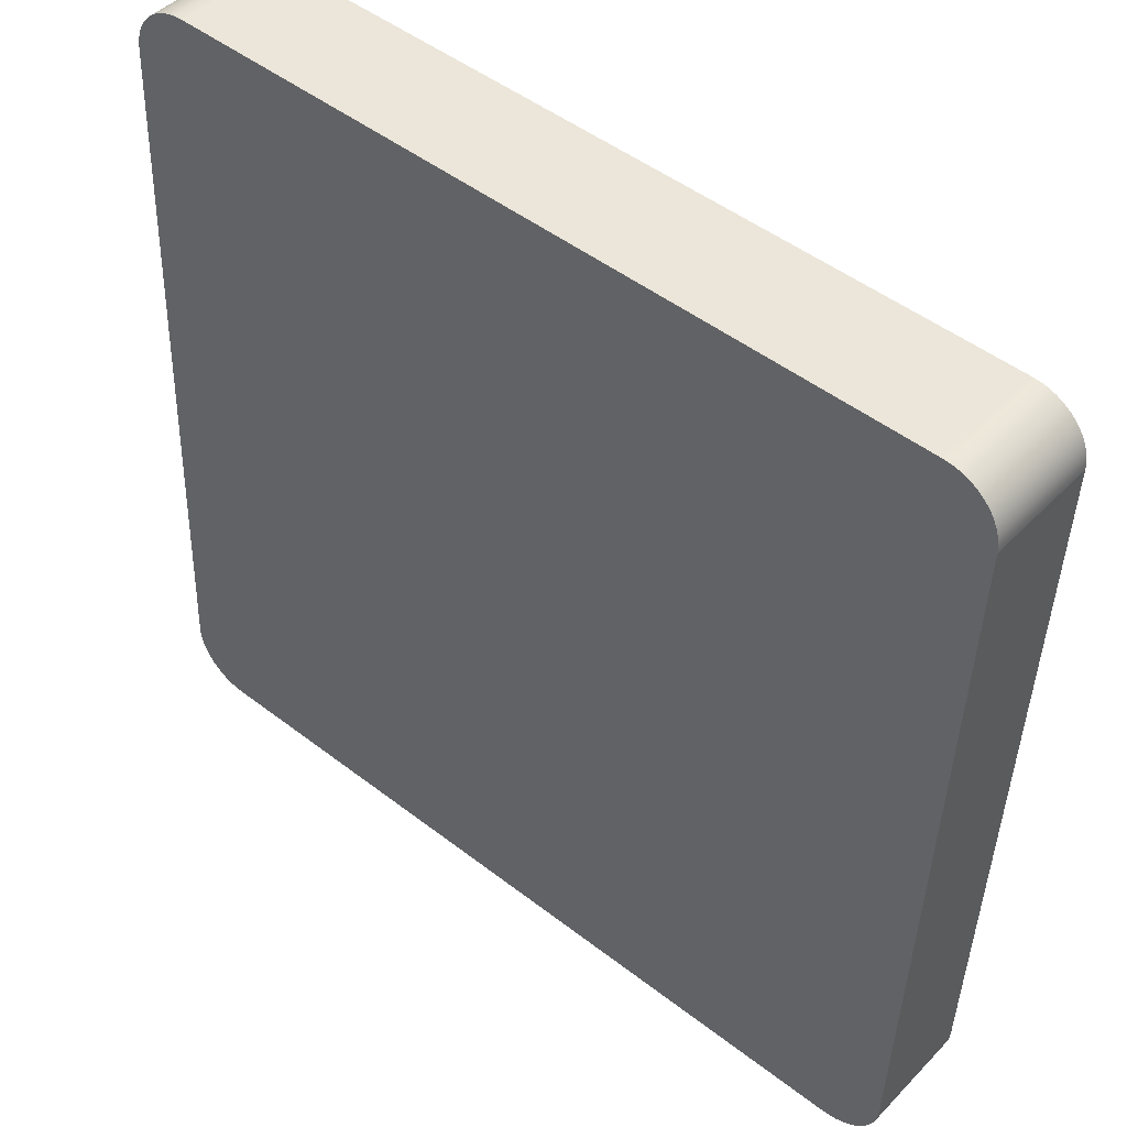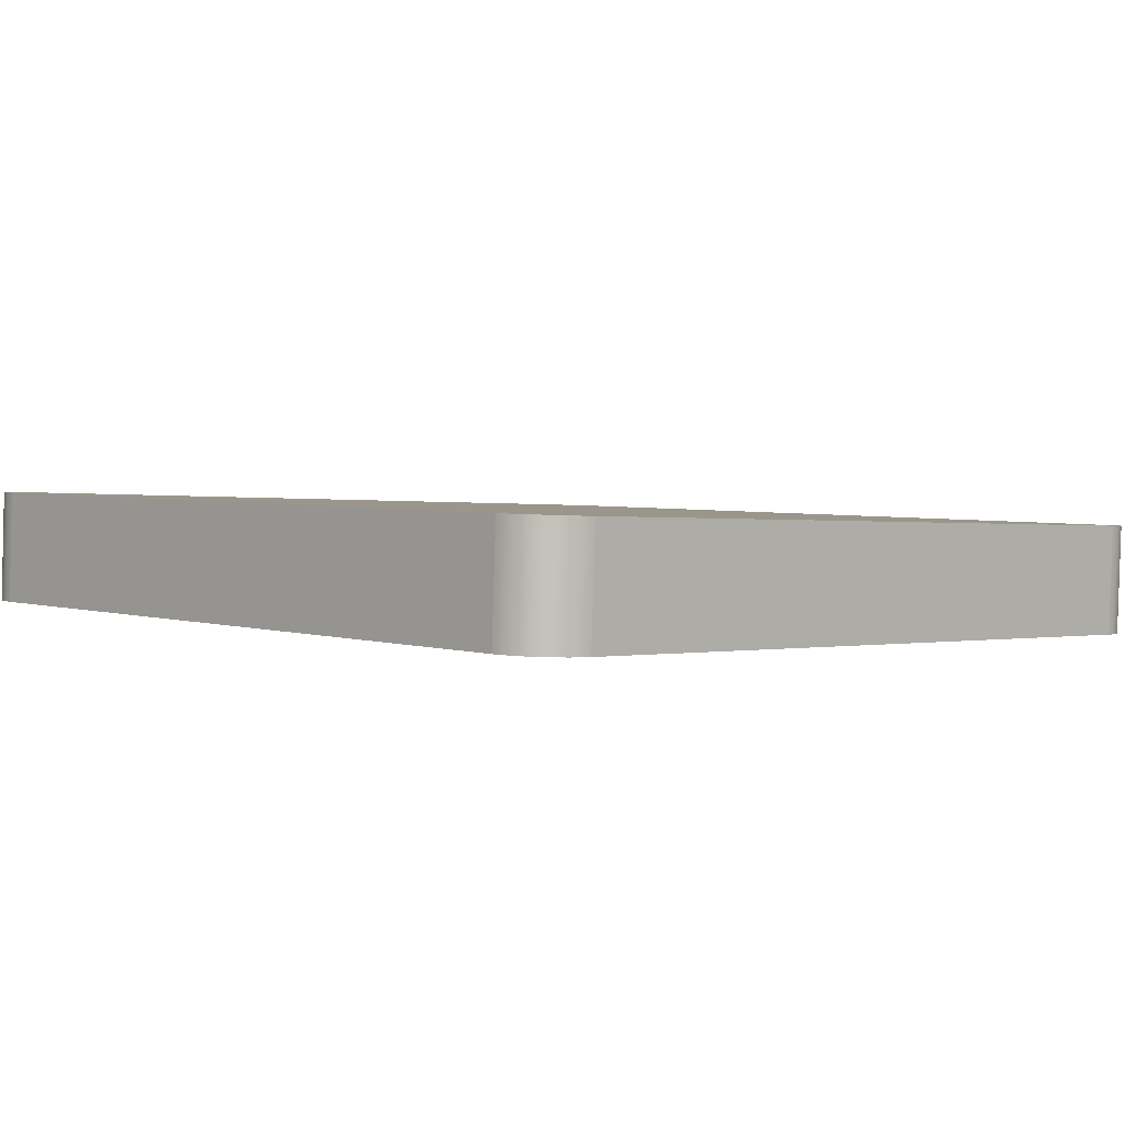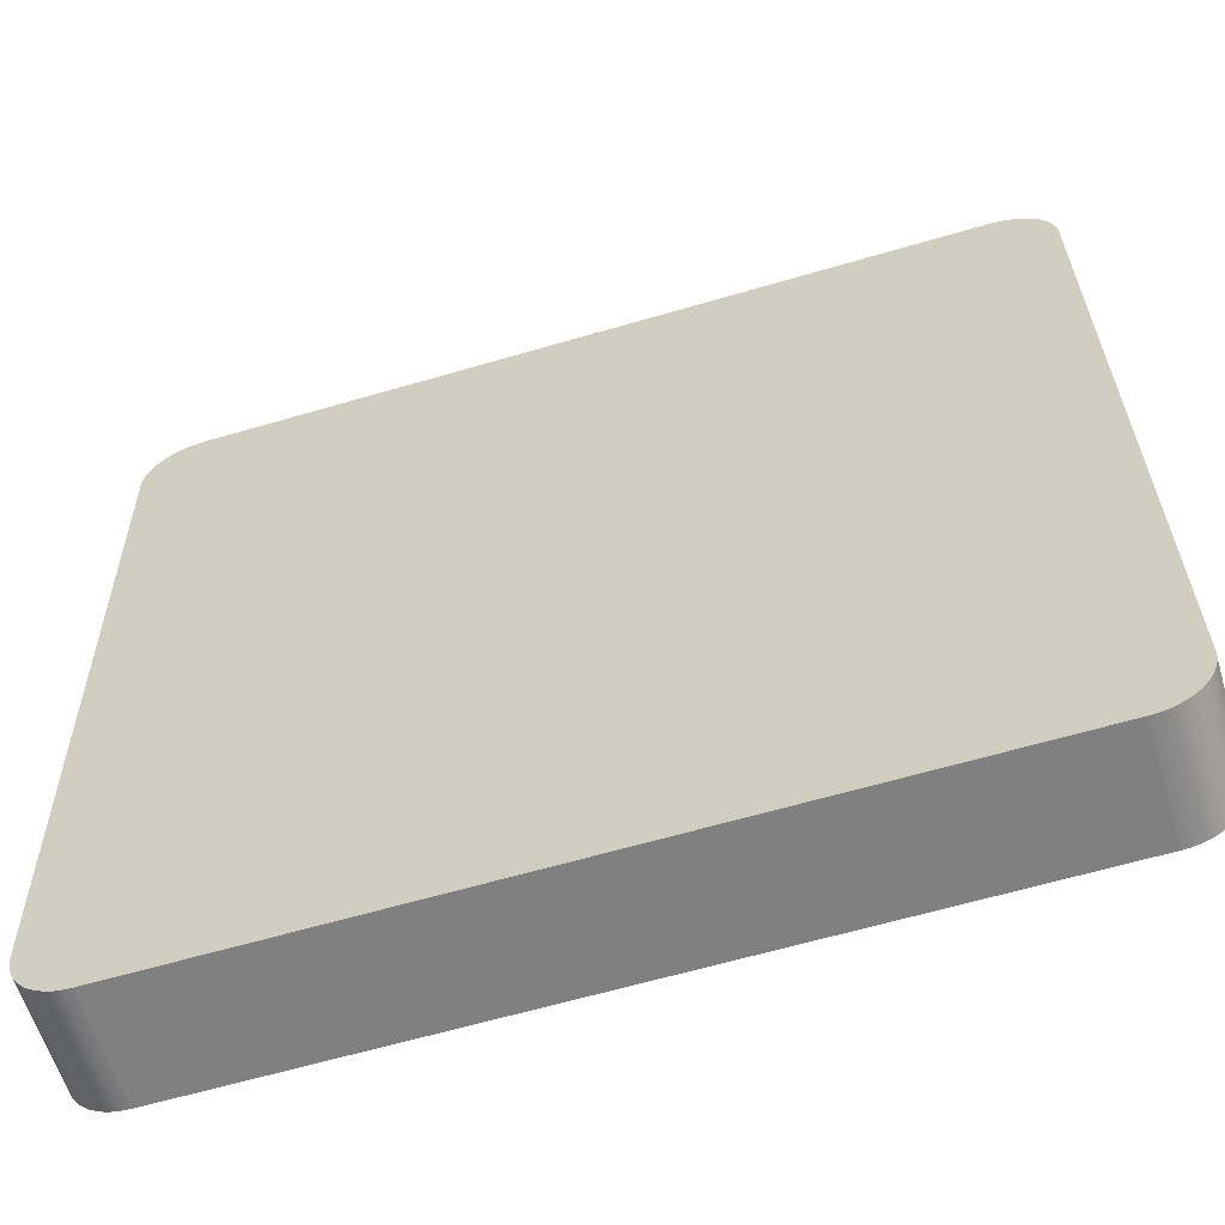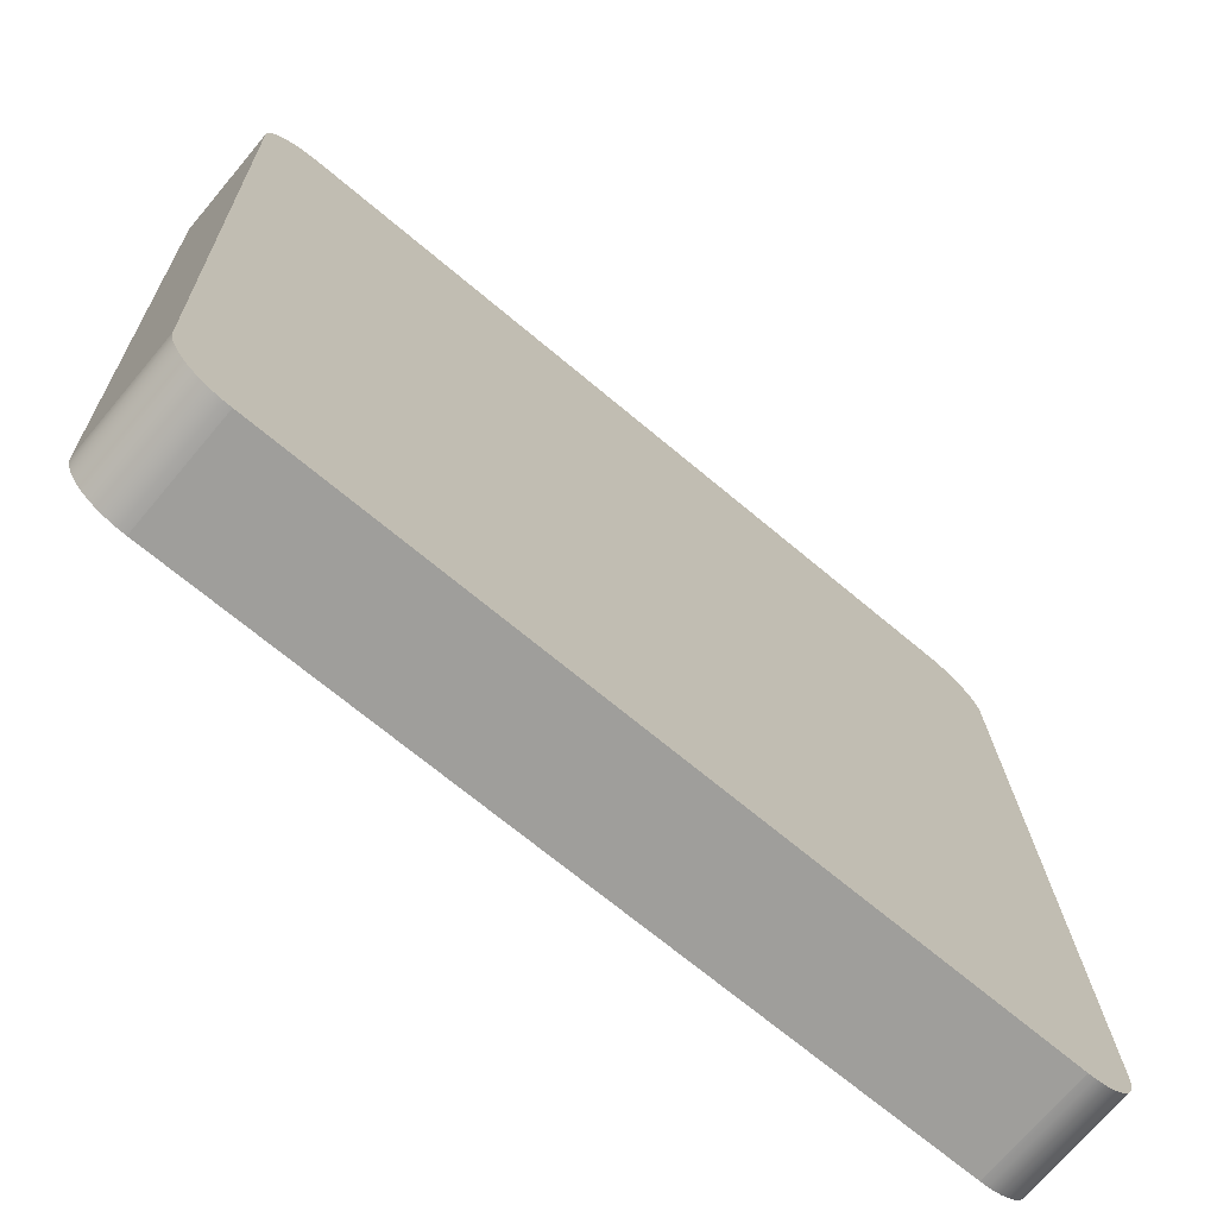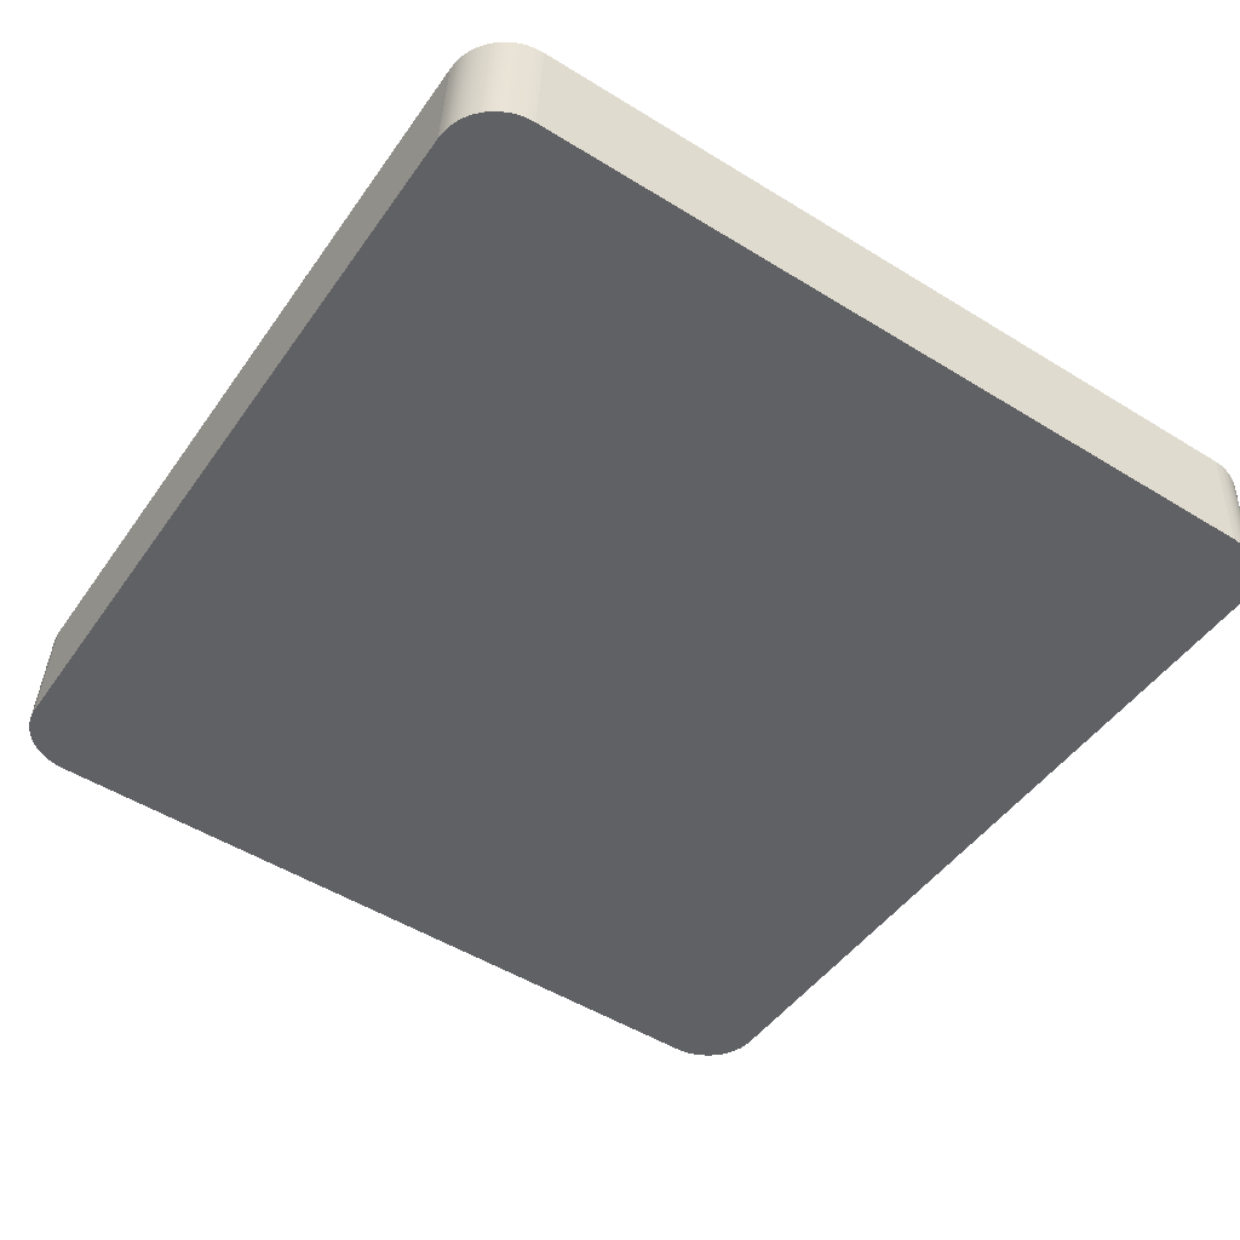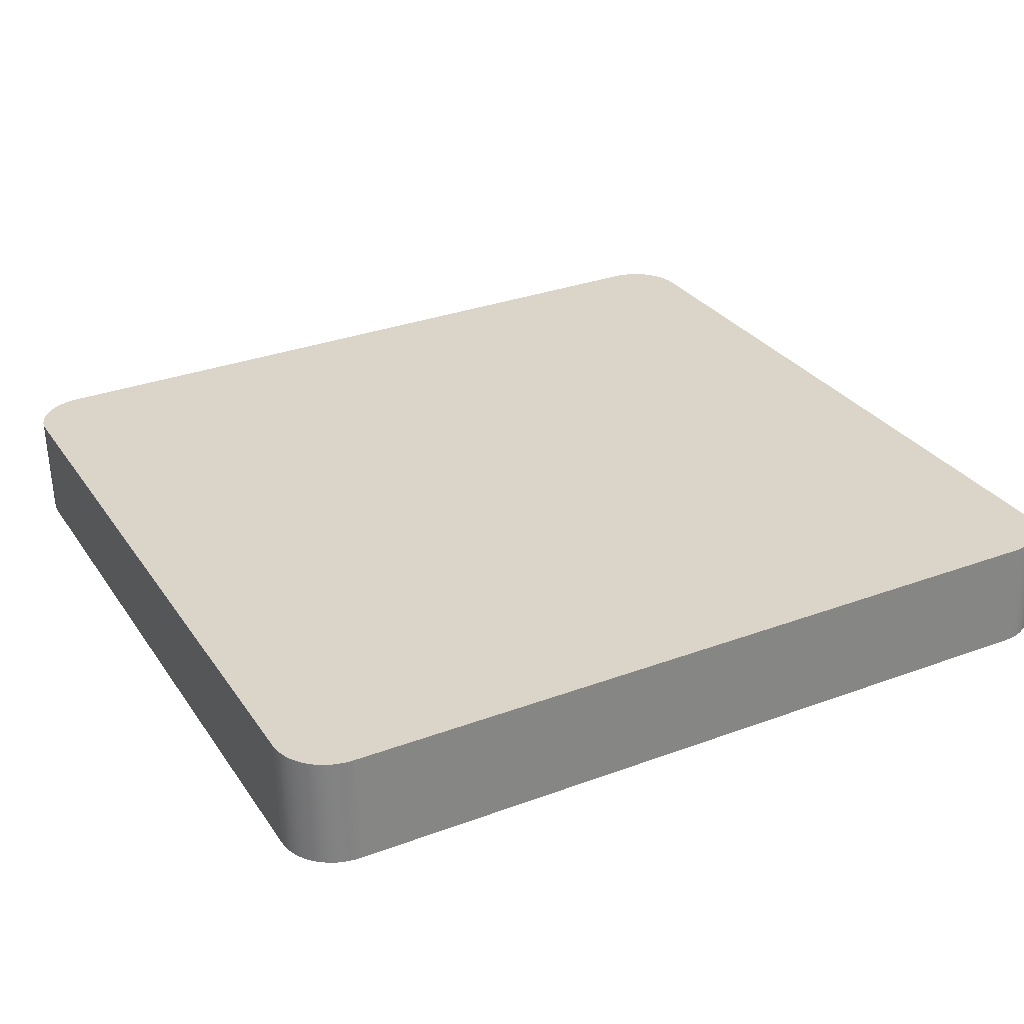
<metadata>
{"format":"obj","ext":"obj","renderer":"f3d","projection":"perspective","resolution":1024,"background":"white","views":[{"elev":48.6,"azim":-139.3,"up":"+Z"},{"elev":0.1,"azim":-44.5,"up":"+Y"},{"elev":-62.4,"azim":16.6,"up":"+Z"},{"elev":-68.7,"azim":139.8,"up":"+Z"},{"elev":-47.5,"azim":-123.5,"up":"+Y"},{"elev":31.8,"azim":152.5,"up":"+Y"}]}
</metadata>
<code>
o Group33/mesh91/mesh91-geometry#mesh91-geometry
v -0.05078 -0.1352 0.2701
v -0.05121 -0.1421 0.2699
v -0.05078 -0.142 0.2698
v -0.05121 -0.1352 0.2702
v -0.05078 -0.1398 0.219
v -0.05036 -0.1352 0.27
v -0.05121 -0.133 0.2192
v -0.05166 -0.1421 0.27
v -0.05121 -0.1398 0.2189
v -0.05036 -0.1398 0.2191
v -0.05036 -0.142 0.2697
v -0.05078 -0.133 0.2193
v -0.05166 -0.133 0.2192
v -0.05166 -0.1352 0.2702
v -0.04996 -0.1352 0.2698
v -0.05036 -0.133 0.2194
v -0.09766 -0.1421 0.27
v -0.05166 -0.1398 0.2189
v -0.04996 -0.1399 0.2193
v -0.04996 -0.142 0.2695
v -0.09766 -0.133 0.2192
v -0.09766 -0.1352 0.2702
v -0.04958 -0.1352 0.2695
v -0.04996 -0.133 0.2196
v -0.09811 -0.1421 0.2699
v -0.09766 -0.1398 0.2189
v -0.04958 -0.1399 0.2196
v -0.04958 -0.142 0.2693
v -0.09811 -0.133 0.2192
v -0.09811 -0.1352 0.2702
v -0.04925 -0.1352 0.2693
v -0.04958 -0.1331 0.2199
v -0.09854 -0.142 0.2698
v -0.09811 -0.1398 0.2189
v -0.04925 -0.1399 0.2199
v -0.04925 -0.142 0.269
v -0.09854 -0.133 0.2193
v -0.09854 -0.1352 0.2701
v -0.04896 -0.142 0.2686
v -0.04925 -0.1331 0.2202
v -0.09897 -0.142 0.2697
v -0.09854 -0.1398 0.219
v -0.04896 -0.1399 0.2202
v -0.04896 -0.1352 0.2689
v -0.04896 -0.1331 0.2205
v -0.09897 -0.133 0.2194
v -0.09897 -0.1352 0.27
v -0.04871 -0.142 0.2683
v -0.04871 -0.1399 0.2206
v -0.09936 -0.142 0.2695
v -0.09897 -0.1398 0.2191
v -0.04871 -0.1331 0.2209
v -0.04871 -0.1352 0.2685
v -0.09936 -0.133 0.2196
v -0.09936 -0.1352 0.2698
v -0.09936 -0.1399 0.2193
v -0.04851 -0.142 0.2679
v -0.04851 -0.1399 0.221
v -0.04851 -0.1331 0.2213
v -0.09974 -0.142 0.2693
v -0.04851 -0.1352 0.2681
v -0.09974 -0.1331 0.2199
v -0.09974 -0.1352 0.2695
v -0.09974 -0.1399 0.2196
v -0.04837 -0.1419 0.2674
v -0.04837 -0.1399 0.2214
v -0.04837 -0.1331 0.2217
v -0.04837 -0.1351 0.2677
v -0.1001 -0.142 0.269
v -0.1001 -0.1331 0.2202
v -0.1001 -0.1352 0.2693
v -0.1001 -0.1399 0.2199
v -0.04828 -0.1419 0.267
v -0.04828 -0.14 0.2218
v -0.04828 -0.1332 0.2221
v -0.1004 -0.1352 0.2689
v -0.1004 -0.1399 0.2202
v -0.04828 -0.1351 0.2673
v -0.1004 -0.1331 0.2205
v -0.1004 -0.142 0.2686
v -0.04825 -0.1419 0.2666
v -0.04825 -0.14 0.2223
v -0.04825 -0.1332 0.2226
v -0.1006 -0.1352 0.2685
v -0.1006 -0.1331 0.2209
v -0.1006 -0.142 0.2683
v -0.04825 -0.1351 0.2668
v -0.1006 -0.1399 0.2206
v -0.1008 -0.1352 0.2681
v -0.1008 -0.1331 0.2213
v -0.1008 -0.1399 0.221
v -0.1008 -0.142 0.2679
v -0.101 -0.1351 0.2677
v -0.101 -0.1331 0.2217
v -0.101 -0.1399 0.2214
v -0.101 -0.1419 0.2674
v -0.101 -0.1351 0.2673
v -0.101 -0.1332 0.2221
v -0.101 -0.14 0.2218
v -0.101 -0.1419 0.267
v -0.1011 -0.1351 0.2668
v -0.1011 -0.1332 0.2226
v -0.1011 -0.14 0.2223
v -0.1011 -0.1419 0.2666
f 1 2 3
f 2 1 4
f 3 2 1
f 4 1 2
f 2 5 3
f 3 5 2
f 3 6 1
f 1 6 3
f 7 4 1
f 1 4 7
f 4 8 2
f 2 8 4
f 2 9 5
f 5 9 2
f 3 5 10
f 10 5 3
f 6 3 11
f 11 3 6
f 12 1 6
f 6 1 12
f 13 4 7
f 7 4 13
f 7 1 12
f 12 1 7
f 8 4 14
f 14 4 8
f 8 9 2
f 2 9 8
f 7 5 9
f 9 5 7
f 12 10 5
f 5 10 12
f 3 10 11
f 11 10 3
f 11 15 6
f 6 15 11
f 12 6 16
f 16 6 12
f 13 14 4
f 4 14 13
f 9 13 7
f 7 13 9
f 5 7 12
f 12 7 5
f 14 17 8
f 8 17 14
f 8 18 9
f 9 18 8
f 10 12 16
f 16 12 10
f 11 10 19
f 19 10 11
f 15 11 20
f 20 11 15
f 16 6 15
f 15 6 16
f 21 14 13
f 13 14 21
f 13 9 18
f 18 9 13
f 17 14 22
f 22 14 17
f 17 18 8
f 8 18 17
f 16 19 10
f 10 19 16
f 11 19 20
f 20 19 11
f 20 23 15
f 15 23 20
f 16 15 24
f 24 15 16
f 21 22 14
f 14 22 21
f 18 21 13
f 13 21 18
f 22 25 17
f 17 25 22
f 17 26 18
f 18 26 17
f 19 16 24
f 24 16 19
f 20 19 27
f 27 19 20
f 23 20 28
f 28 20 23
f 24 15 23
f 23 15 24
f 29 22 21
f 21 22 29
f 21 18 26
f 26 18 21
f 25 22 30
f 30 22 25
f 25 26 17
f 17 26 25
f 24 27 19
f 19 27 24
f 20 27 28
f 28 27 20
f 28 31 23
f 23 31 28
f 24 23 32
f 32 23 24
f 29 30 22
f 22 30 29
f 26 29 21
f 21 29 26
f 30 33 25
f 25 33 30
f 25 34 26
f 26 34 25
f 27 24 32
f 32 24 27
f 28 27 35
f 35 27 28
f 31 28 36
f 36 28 31
f 32 23 31
f 31 23 32
f 37 30 29
f 29 30 37
f 29 26 34
f 34 26 29
f 33 30 38
f 38 30 33
f 33 34 25
f 25 34 33
f 32 35 27
f 27 35 32
f 28 35 36
f 36 35 28
f 39 31 36
f 36 31 39
f 32 31 40
f 40 31 32
f 37 38 30
f 30 38 37
f 34 37 29
f 29 37 34
f 38 41 33
f 33 41 38
f 33 42 34
f 34 42 33
f 35 32 40
f 40 32 35
f 36 35 43
f 43 35 36
f 31 39 44
f 44 39 31
f 36 43 39
f 39 43 36
f 40 31 45
f 45 31 40
f 46 38 37
f 37 38 46
f 37 34 42
f 42 34 37
f 41 38 47
f 47 38 41
f 41 42 33
f 33 42 41
f 45 35 40
f 40 35 45
f 35 45 43
f 43 45 35
f 48 44 39
f 39 44 48
f 45 31 44
f 44 31 45
f 39 43 49
f 49 43 39
f 46 47 38
f 38 47 46
f 42 46 37
f 37 46 42
f 47 50 41
f 41 50 47
f 41 51 42
f 42 51 41
f 52 43 45
f 45 43 52
f 44 48 53
f 53 48 44
f 39 49 48
f 48 49 39
f 45 44 53
f 53 44 45
f 43 52 49
f 49 52 43
f 54 47 46
f 46 47 54
f 46 42 51
f 51 42 46
f 50 47 55
f 55 47 50
f 50 56 41
f 41 56 50
f 41 56 51
f 51 56 41
f 45 53 52
f 52 53 45
f 57 53 48
f 48 53 57
f 48 49 58
f 58 49 48
f 59 49 52
f 52 49 59
f 54 55 47
f 47 55 54
f 51 54 46
f 46 54 51
f 55 60 50
f 50 60 55
f 60 56 50
f 50 56 60
f 54 51 56
f 56 51 54
f 52 53 61
f 61 53 52
f 53 57 61
f 61 57 53
f 48 58 57
f 57 58 48
f 49 59 58
f 58 59 49
f 52 61 59
f 59 61 52
f 62 55 54
f 54 55 62
f 60 55 63
f 63 55 60
f 60 64 56
f 56 64 60
f 56 62 54
f 54 62 56
f 65 61 57
f 57 61 65
f 57 58 66
f 66 58 57
f 67 58 59
f 59 58 67
f 59 61 68
f 68 61 59
f 62 63 55
f 55 63 62
f 63 69 60
f 60 69 63
f 69 64 60
f 60 64 69
f 62 56 64
f 64 56 62
f 61 65 68
f 68 65 61
f 57 66 65
f 65 66 57
f 58 67 66
f 66 67 58
f 59 68 67
f 67 68 59
f 70 63 62
f 62 63 70
f 69 63 71
f 71 63 69
f 69 72 64
f 64 72 69
f 64 70 62
f 62 70 64
f 73 68 65
f 65 68 73
f 65 66 74
f 74 66 65
f 75 66 67
f 67 66 75
f 67 68 75
f 75 68 67
f 70 71 63
f 63 71 70
f 76 69 71
f 71 69 76
f 69 77 72
f 72 77 69
f 70 64 72
f 72 64 70
f 68 73 78
f 78 73 68
f 65 74 73
f 73 74 65
f 66 75 74
f 74 75 66
f 75 68 78
f 78 68 75
f 79 71 70
f 70 71 79
f 69 76 80
f 80 76 69
f 79 76 71
f 71 76 79
f 80 77 69
f 69 77 80
f 77 70 72
f 72 70 77
f 81 78 73
f 73 78 81
f 73 74 82
f 82 74 73
f 83 74 75
f 75 74 83
f 75 78 83
f 83 78 75
f 70 77 79
f 79 77 70
f 84 80 76
f 76 80 84
f 85 76 79
f 79 76 85
f 86 77 80
f 80 77 86
f 78 81 87
f 87 81 78
f 73 82 81
f 81 82 73
f 74 83 82
f 82 83 74
f 83 78 87
f 87 78 83
f 88 79 77
f 77 79 88
f 80 84 86
f 86 84 80
f 85 84 76
f 76 84 85
f 79 88 85
f 85 88 79
f 86 88 77
f 77 88 86
f 82 87 81
f 81 87 82
f 87 82 83
f 83 82 87
f 89 86 84
f 84 86 89
f 90 84 85
f 85 84 90
f 91 85 88
f 88 85 91
f 92 88 86
f 86 88 92
f 86 89 92
f 92 89 86
f 90 89 84
f 84 89 90
f 85 91 90
f 90 91 85
f 92 91 88
f 88 91 92
f 93 92 89
f 89 92 93
f 94 89 90
f 90 89 94
f 95 90 91
f 91 90 95
f 96 91 92
f 92 91 96
f 92 93 96
f 96 93 92
f 94 93 89
f 89 93 94
f 90 95 94
f 94 95 90
f 96 95 91
f 91 95 96
f 97 96 93
f 93 96 97
f 98 93 94
f 94 93 98
f 99 94 95
f 95 94 99
f 100 95 96
f 96 95 100
f 96 97 100
f 100 97 96
f 98 97 93
f 93 97 98
f 94 99 98
f 98 99 94
f 100 99 95
f 95 99 100
f 101 100 97
f 97 100 101
f 102 97 98
f 98 97 102
f 103 98 99
f 99 98 103
f 104 99 100
f 100 99 104
f 100 101 104
f 104 101 100
f 97 102 101
f 101 102 97
f 98 103 102
f 102 103 98
f 99 104 103
f 103 104 99
f 102 104 101
f 101 104 102
f 104 102 103
f 103 102 104

</code>
